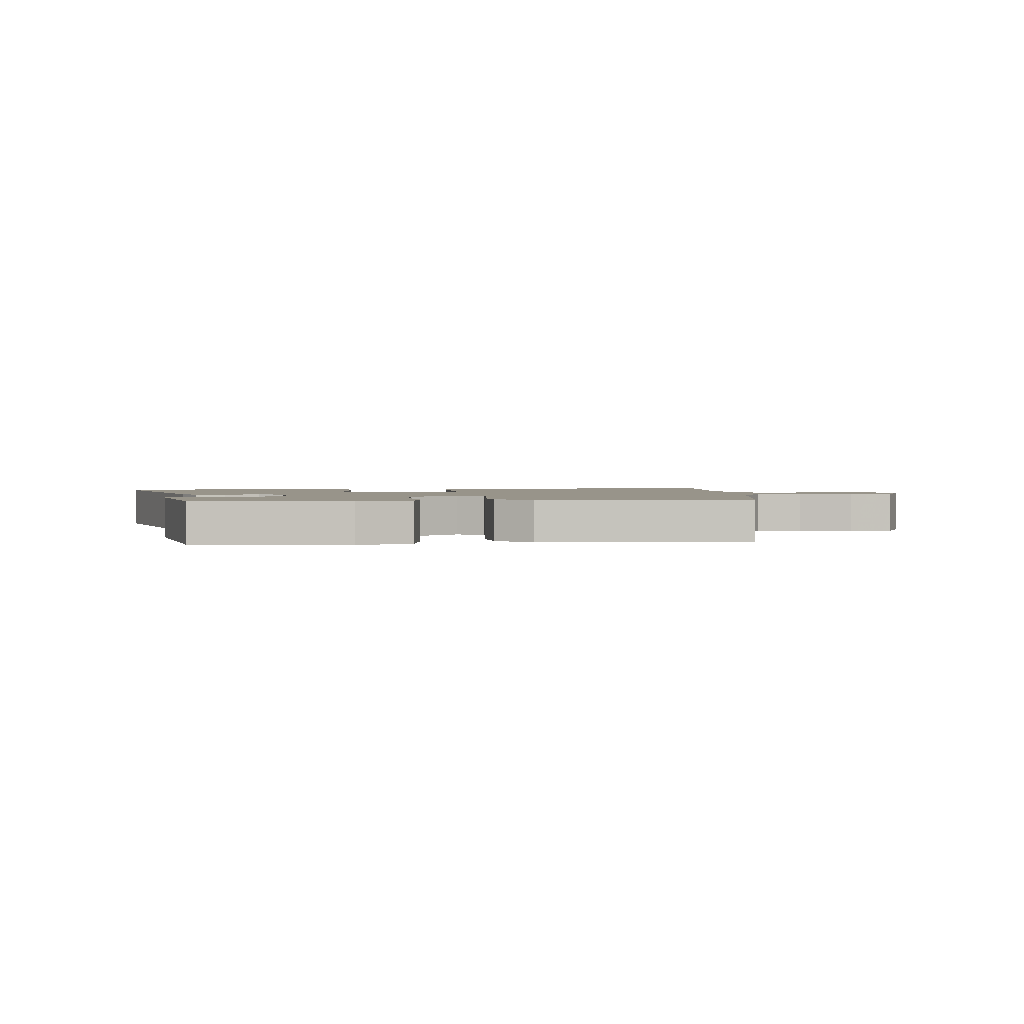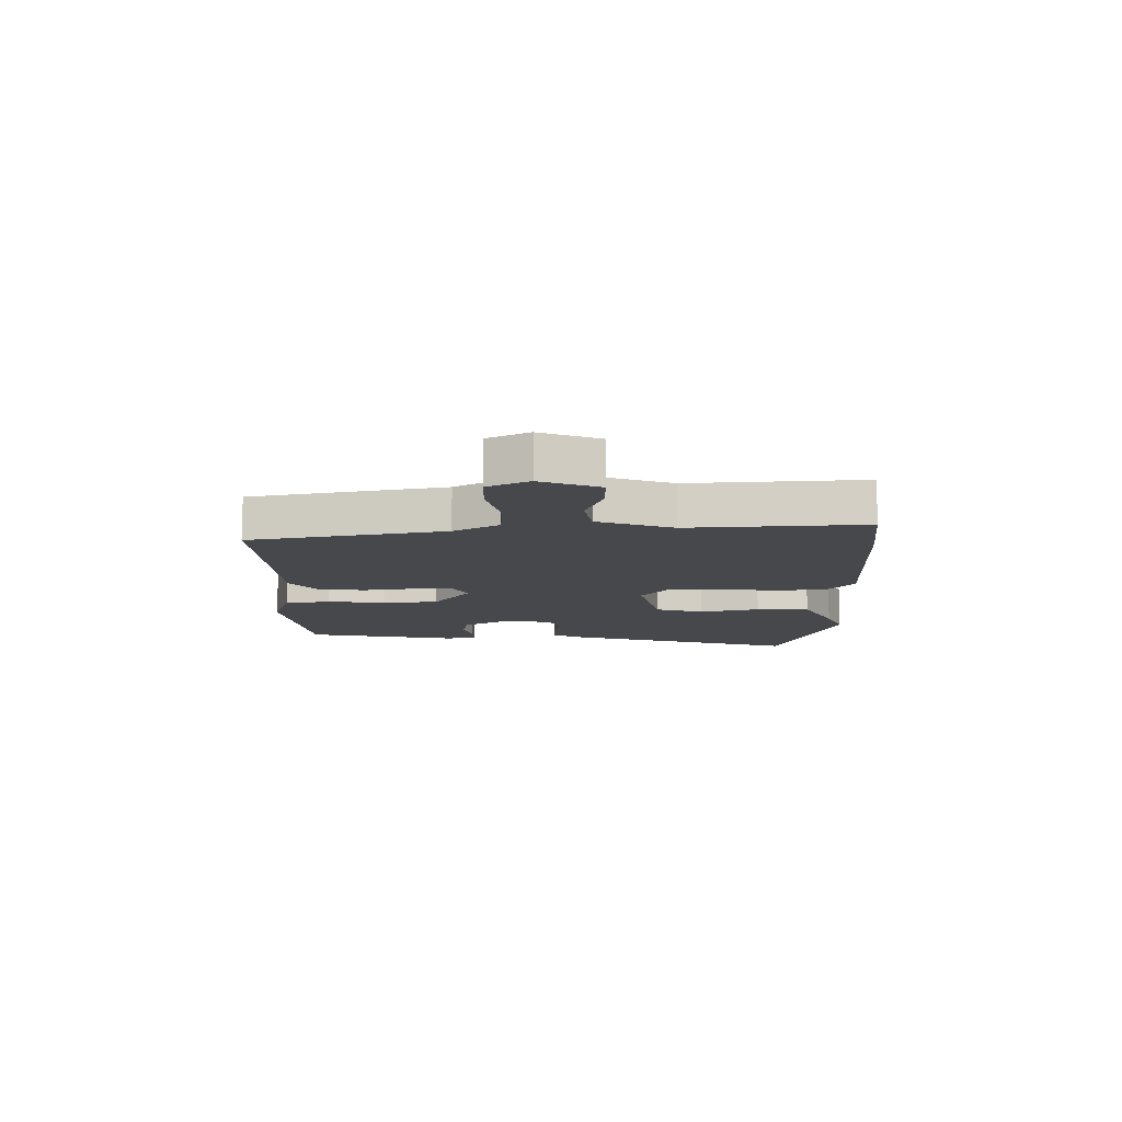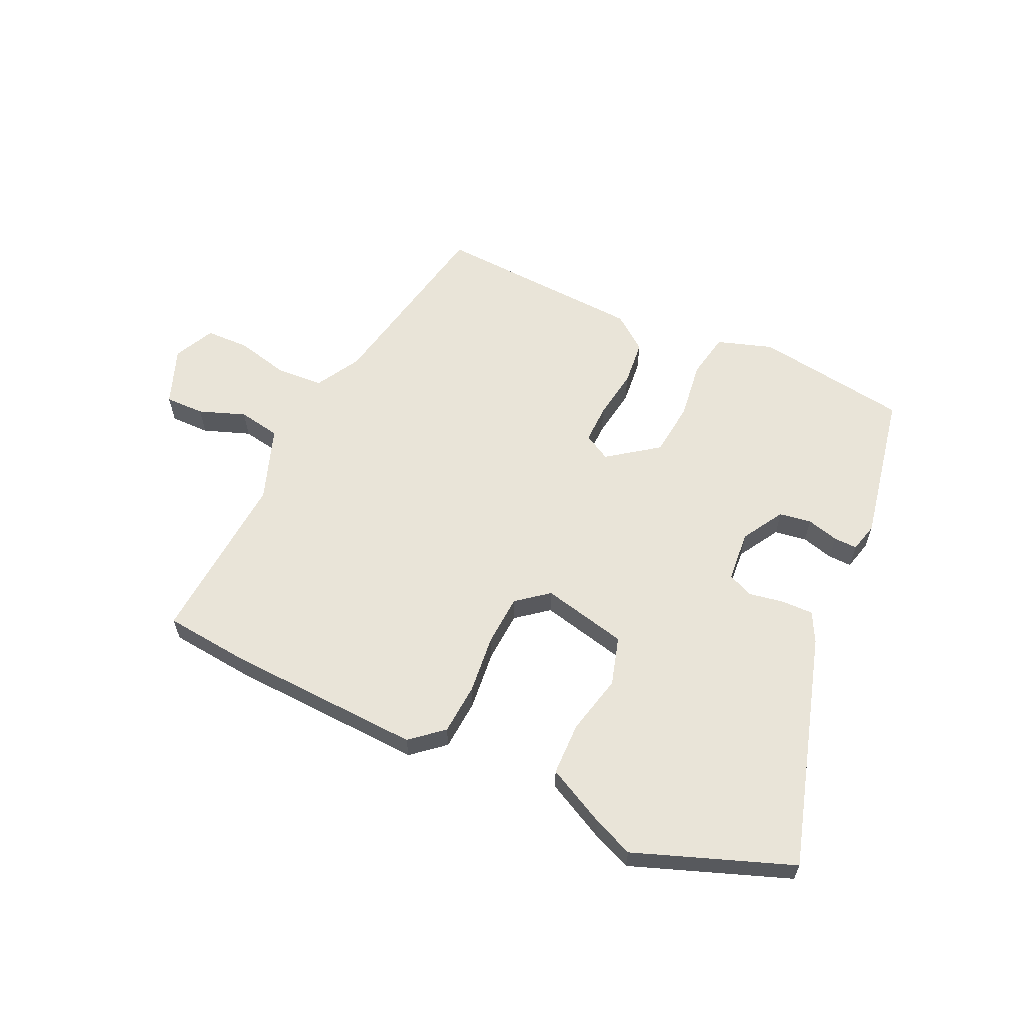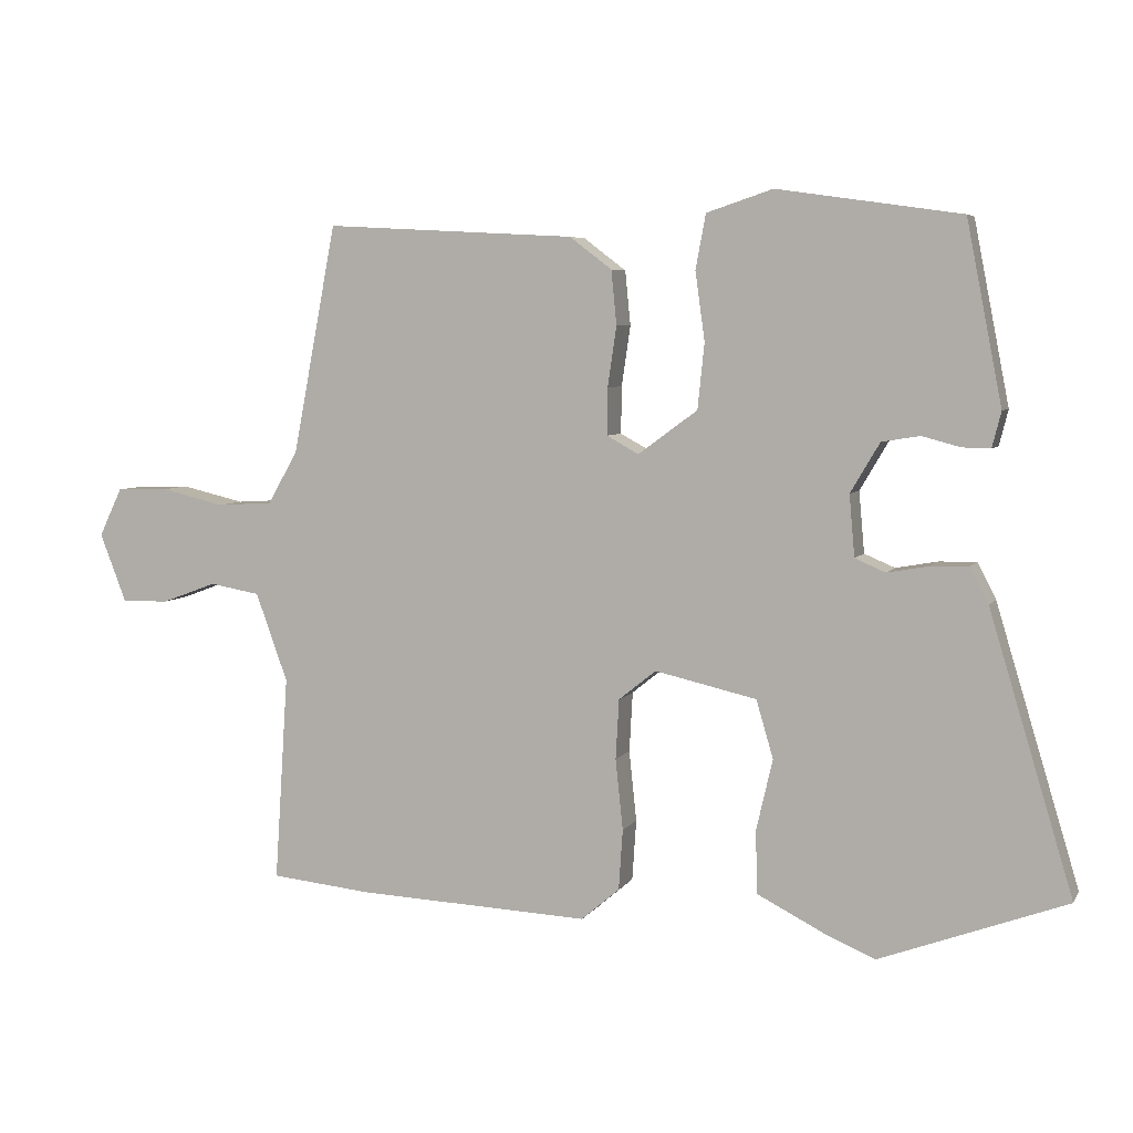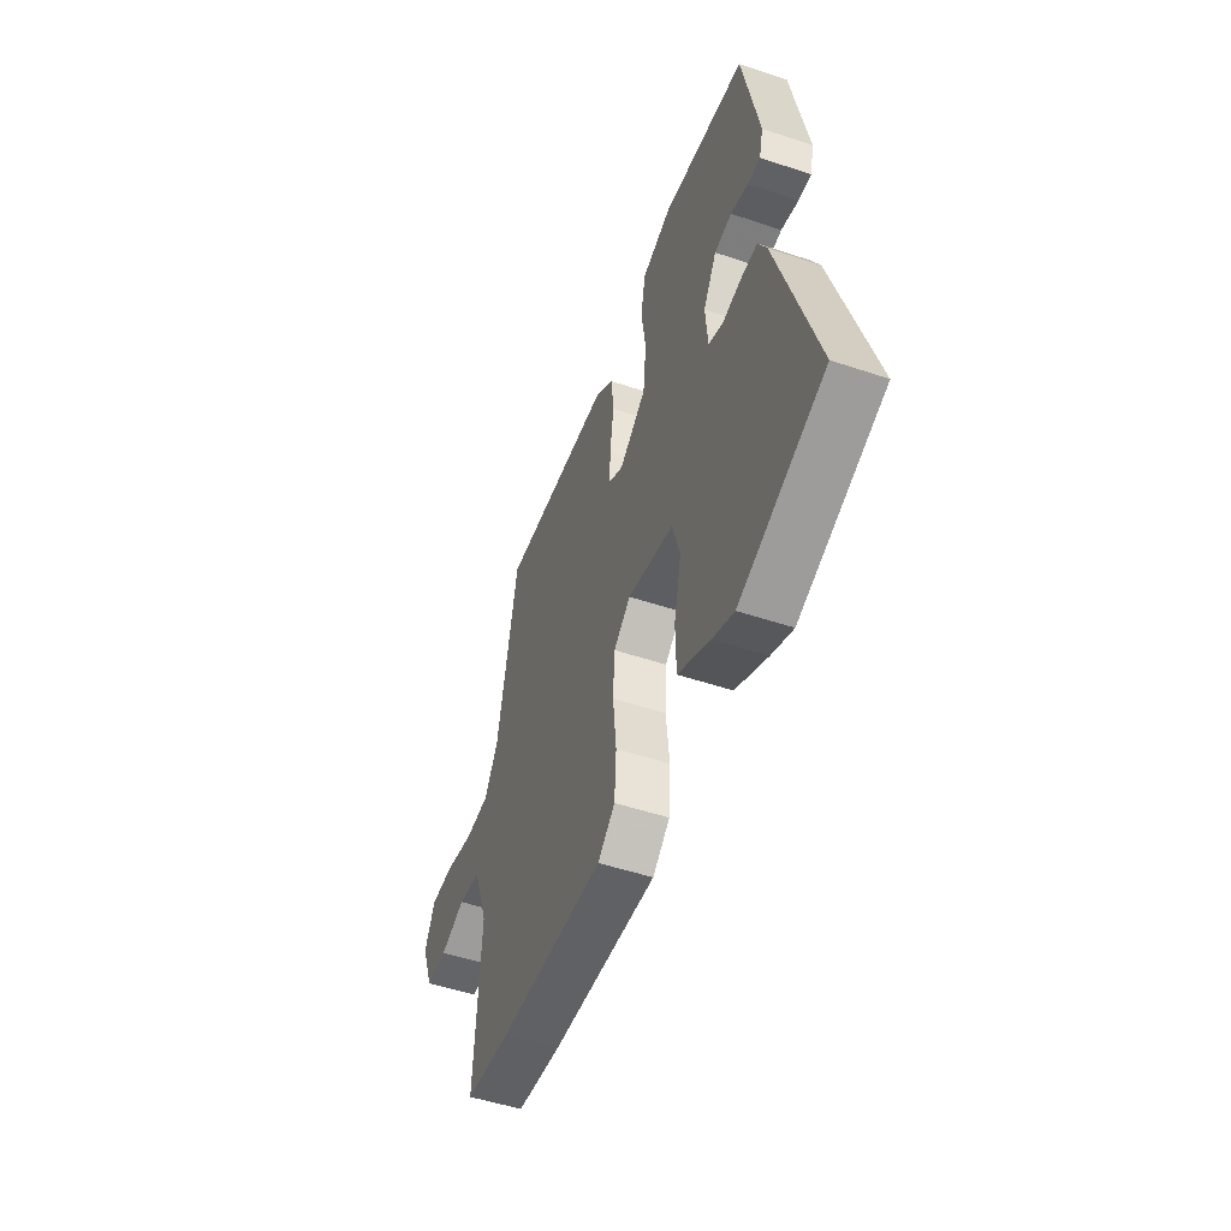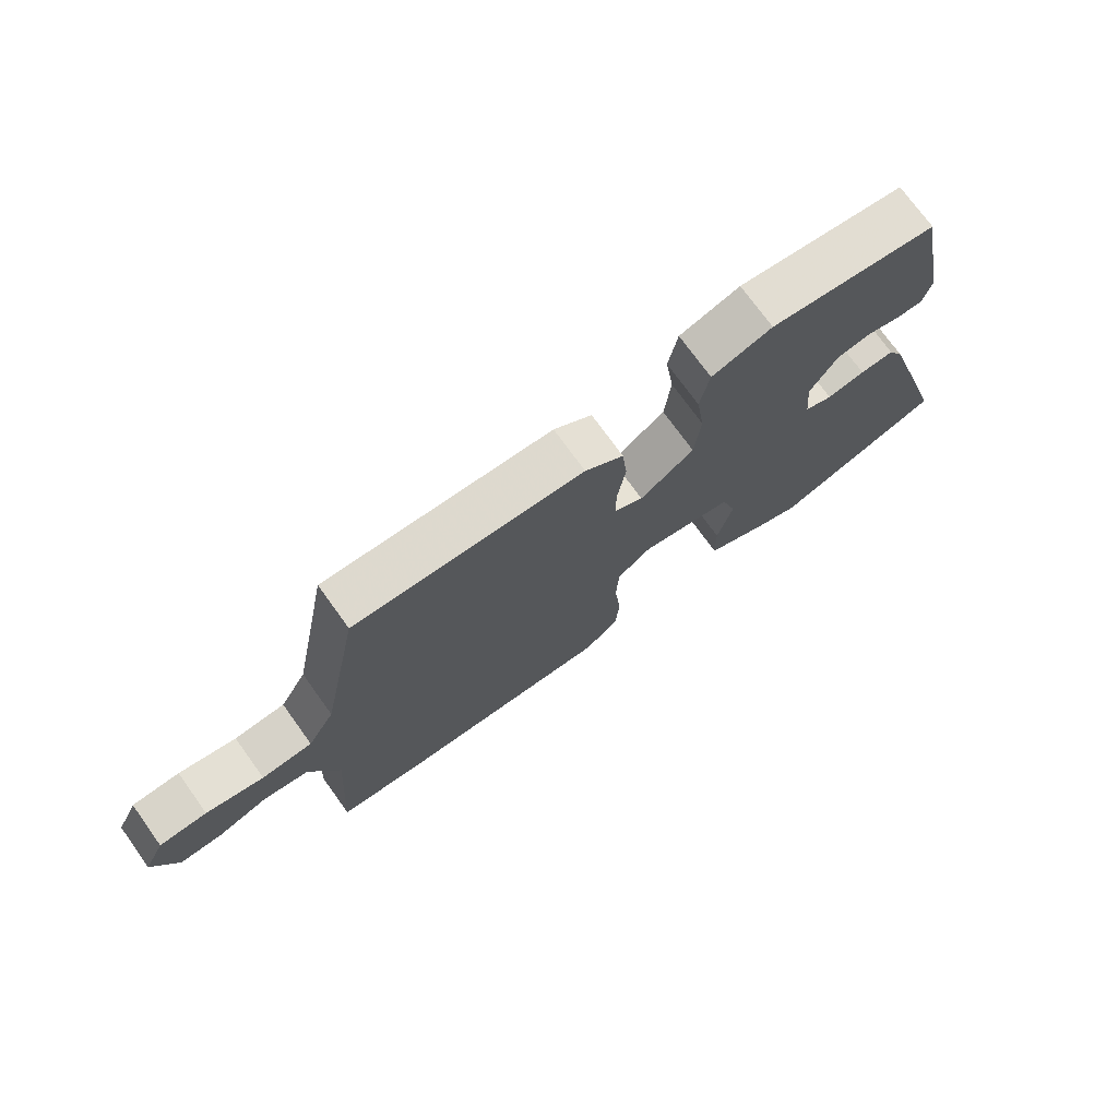
<metadata>
{"format":"obj","ext":"obj","renderer":"f3d","projection":"perspective","resolution":1024,"background":"white","views":[{"elev":1.8,"azim":-6.4,"up":"+Y"},{"elev":-11.2,"azim":90.7,"up":"+Y"},{"elev":60.3,"azim":-155.0,"up":"+Y"},{"elev":5.7,"azim":-162.0,"up":"+Z"},{"elev":-50.4,"azim":-110.2,"up":"+Z"},{"elev":74.0,"azim":144.2,"up":"+Z"}]}
</metadata>
<code>
v 0.454 0.07 0.491
v 0.518 0.07 0.156
v 0.562 0.07 0.078
v 0.644 0.07 0.073
v 0.737 0.07 0.095
v 0.814 0.07 0.093
v 0.848 0.07 0.022
v 0.809 0.07 -0.079
v 0.74 0.07 -0.078
v 0.659 0.07 -0.048
v 0.585 0.07 -0.061
v 0.538 0.07 -0.191
v 0.558 0.07 -0.494
v 0.41 0.07 -0.509
v 0.067 0.07 -0.524
v 0.011 0.07 -0.476
v 0.005 0.07 -0.387
v 0.016 0.07 -0.283
v 0.011 0.07 -0.195
v -0.044 0.07 -0.151
v -0.193 0.07 -0.185
v -0.218 0.07 -0.27
v -0.194 0.07 -0.374
v -0.196 0.07 -0.467
v -0.3 0.07 -0.52
v -0.369 0.07 -0.549
v -0.643 0.07 -0.447
v -0.52 0.07 -0.038
v -0.493 0.07 0.014
v -0.438 0.07 0.013
v -0.377 0.07 0.002
v -0.332 0.07 0.021
v -0.324 0.07 0.111
v -0.367 0.07 0.184
v -0.423 0.07 0.193
v -0.479 0.07 0.178
v -0.52 0.07 0.177
v -0.533 0.07 0.229
v -0.481 0.07 0.495
v -0.212 0.07 0.534
v -0.115 0.07 0.502
v -0.1 0.07 0.422
v -0.114 0.07 0.321
v -0.104 0.07 0.225
v -0.017 0.07 0.161
v 0.03 0.07 0.187
v 0.029 0.07 0.256
v 0.016 0.07 0.344
v 0.024 0.07 0.424
v 0.086 0.07 0.471
v 0.454 0 0.491
v 0.518 0 0.156
v 0.562 0 0.078
v 0.644 0 0.073
v 0.737 0 0.095
v 0.814 0 0.093
v 0.848 0 0.022
v 0.809 0 -0.079
v 0.74 0 -0.078
v 0.659 0 -0.048
v 0.585 0 -0.061
v 0.538 0 -0.191
v 0.558 0 -0.494
v 0.41 0 -0.509
v 0.067 0 -0.524
v 0.011 0 -0.476
v 0.005 0 -0.387
v 0.016 0 -0.283
v 0.011 0 -0.195
v -0.044 0 -0.151
v -0.193 0 -0.185
v -0.218 0 -0.27
v -0.194 0 -0.374
v -0.196 0 -0.467
v -0.3 0 -0.52
v -0.369 0 -0.549
v -0.643 0 -0.447
v -0.52 0 -0.038
v -0.493 0 0.014
v -0.438 0 0.013
v -0.377 0 0.002
v -0.332 0 0.021
v -0.324 0 0.111
v -0.367 0 0.184
v -0.423 0 0.193
v -0.479 0 0.178
v -0.52 0 0.177
v -0.533 0 0.229
v -0.481 0 0.495
v -0.212 0 0.534
v -0.115 0 0.502
v -0.1 0 0.422
v -0.114 0 0.321
v -0.104 0 0.225
v -0.017 0 0.161
v 0.03 0 0.187
v 0.029 0 0.256
v 0.016 0 0.344
v 0.024 0 0.424
v 0.086 0 0.471
f 47 48 49 50
f 46 47 50 1
f 40 41 42 43
f 40 43 44
f 39 40 44
f 38 39 44 45
f 35 36 37 38
f 34 35 38 45
f 28 29 30 31
f 26 27 28 31
f 26 31 32
f 25 26 32 33
f 22 23 24 25
f 21 22 25 33
f 15 16 17 18
f 15 18 19
f 12 13 14 15
f 11 12 15 19
f 7 8 9 10
f 7 10 11
f 4 5 6 7
f 3 4 7 11
f 2 3 11 19
f 46 1 2 19
f 33 34 45
f 20 21 33 45
f 19 20 45 46
f 100 99 98 97
f 51 100 97 96
f 93 92 91 90
f 94 93 90
f 94 90 89
f 95 94 89 88
f 88 87 86 85
f 95 88 85 84
f 81 80 79 78
f 81 78 77 76
f 82 81 76
f 83 82 76 75
f 75 74 73 72
f 83 75 72 71
f 68 67 66 65
f 69 68 65
f 65 64 63 62
f 69 65 62 61
f 60 59 58 57
f 61 60 57
f 57 56 55 54
f 61 57 54 53
f 69 61 53 52
f 69 52 51 96
f 95 84 83
f 95 83 71 70
f 96 95 70 69
f 1 51 52 2
f 2 52 53 3
f 3 53 54 4
f 4 54 55 5
f 5 55 56 6
f 6 56 57 7
f 7 57 58 8
f 8 58 59 9
f 9 59 60 10
f 10 60 61 11
f 11 61 62 12
f 12 62 63 13
f 13 63 64 14
f 14 64 65 15
f 15 65 66 16
f 16 66 67 17
f 17 67 68 18
f 18 68 69 19
f 19 69 70 20
f 20 70 71 21
f 21 71 72 22
f 22 72 73 23
f 23 73 74 24
f 24 74 75 25
f 25 75 76 26
f 26 76 77 27
f 27 77 78 28
f 28 78 79 29
f 29 79 80 30
f 30 80 81 31
f 31 81 82 32
f 32 82 83 33
f 33 83 84 34
f 34 84 85 35
f 35 85 86 36
f 36 86 87 37
f 37 87 88 38
f 38 88 89 39
f 39 89 90 40
f 40 90 91 41
f 41 91 92 42
f 42 92 93 43
f 43 93 94 44
f 44 94 95 45
f 45 95 96 46
f 46 96 97 47
f 47 97 98 48
f 48 98 99 49
f 49 99 100 50
f 50 100 51 1

</code>
